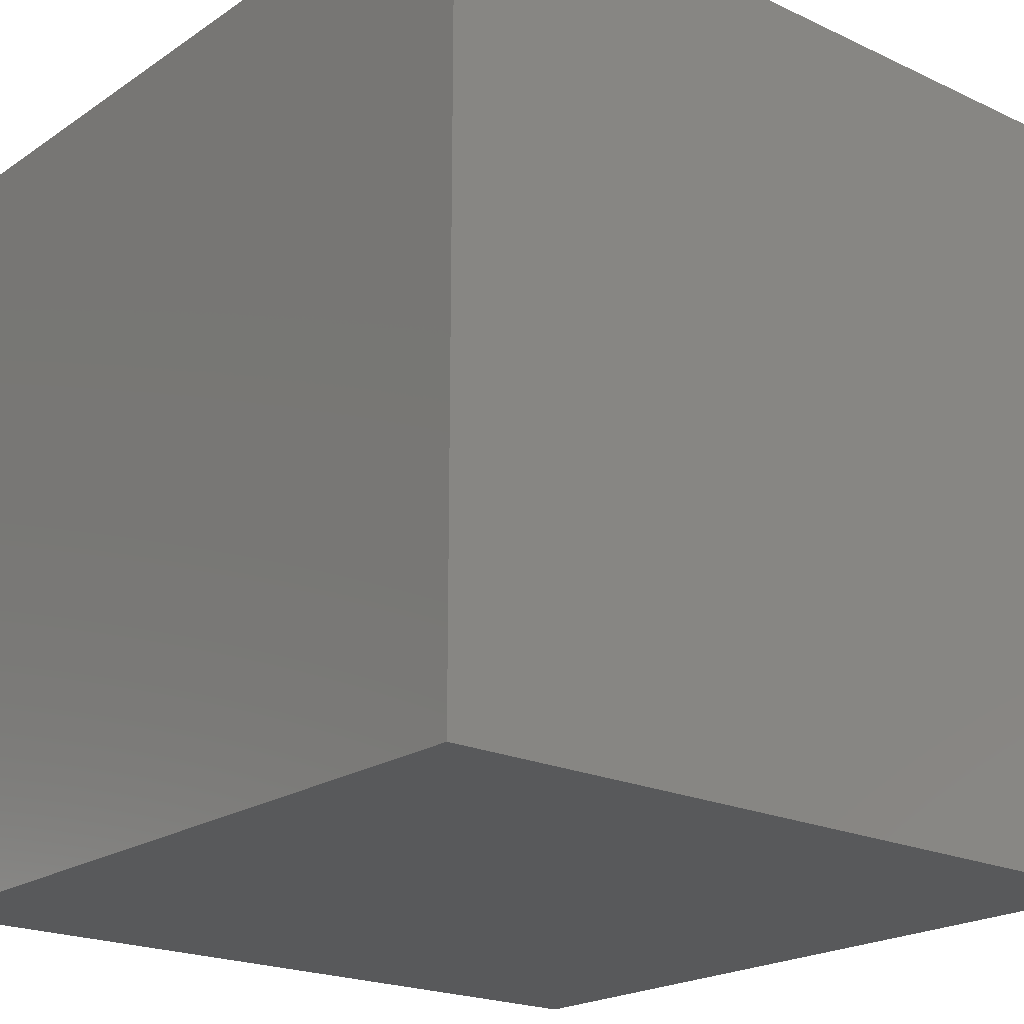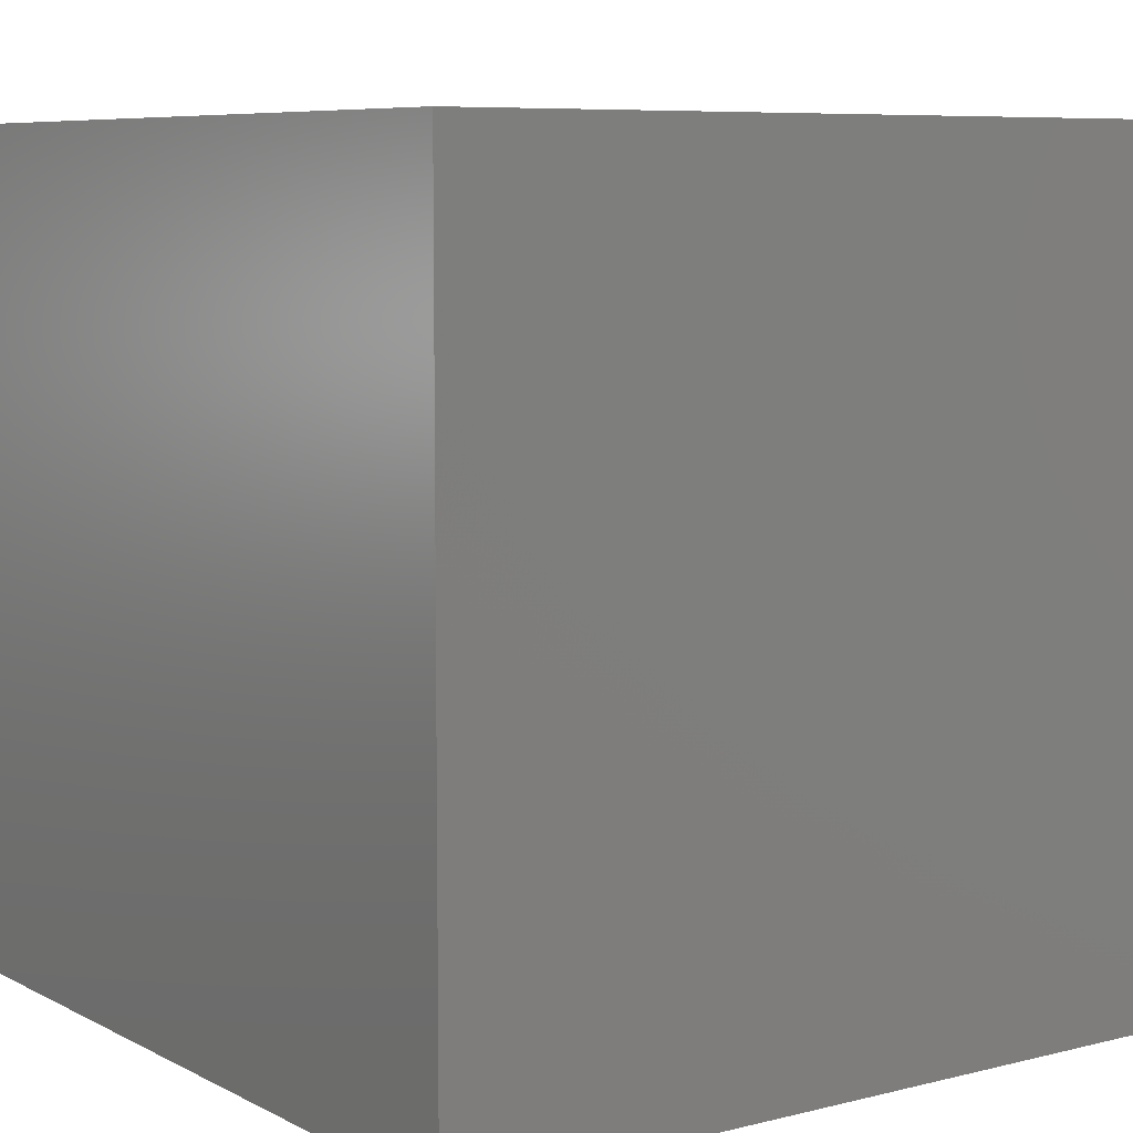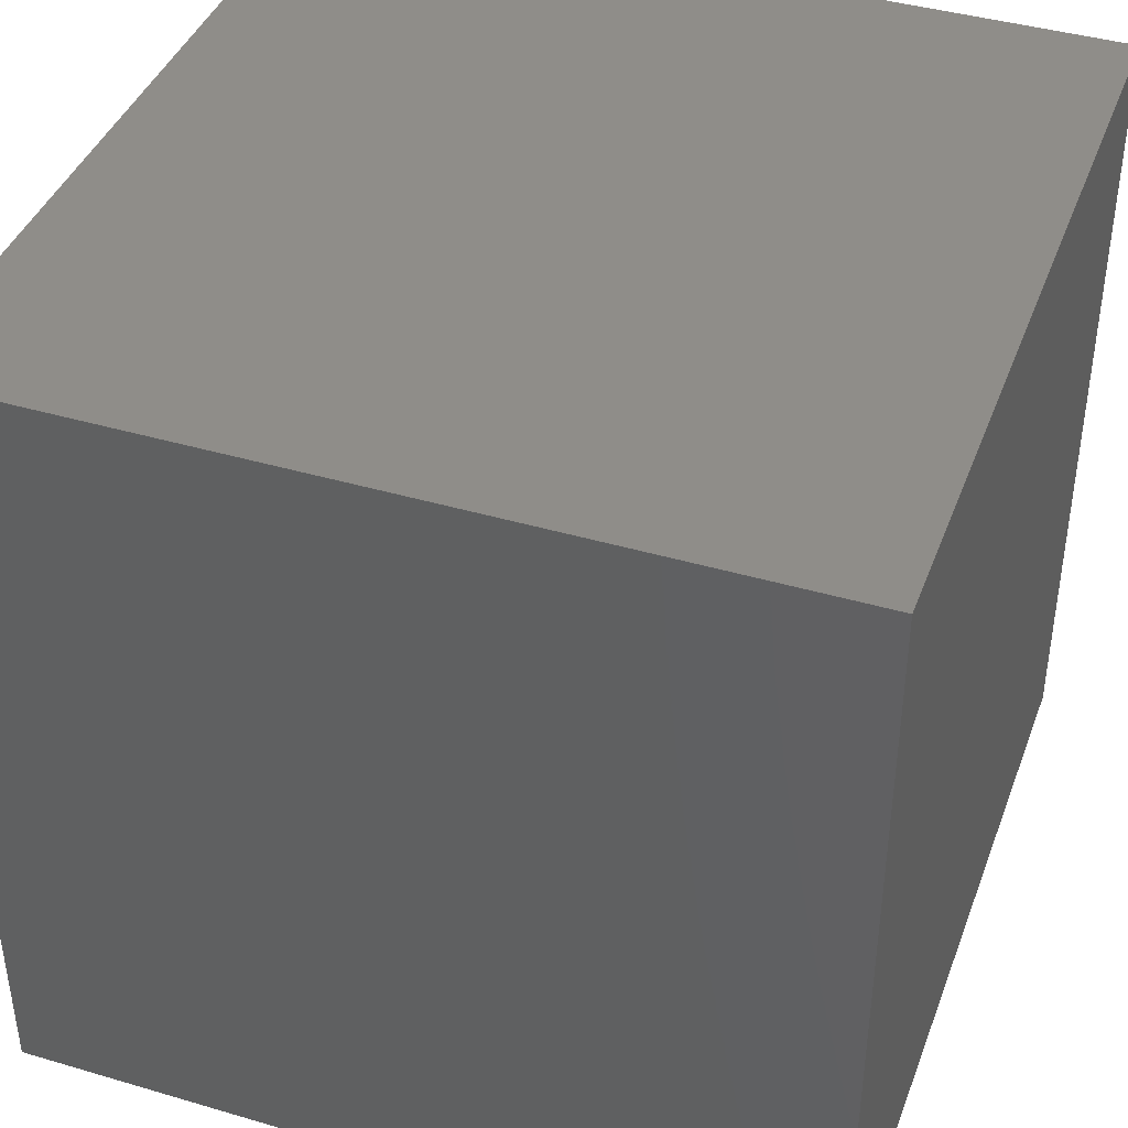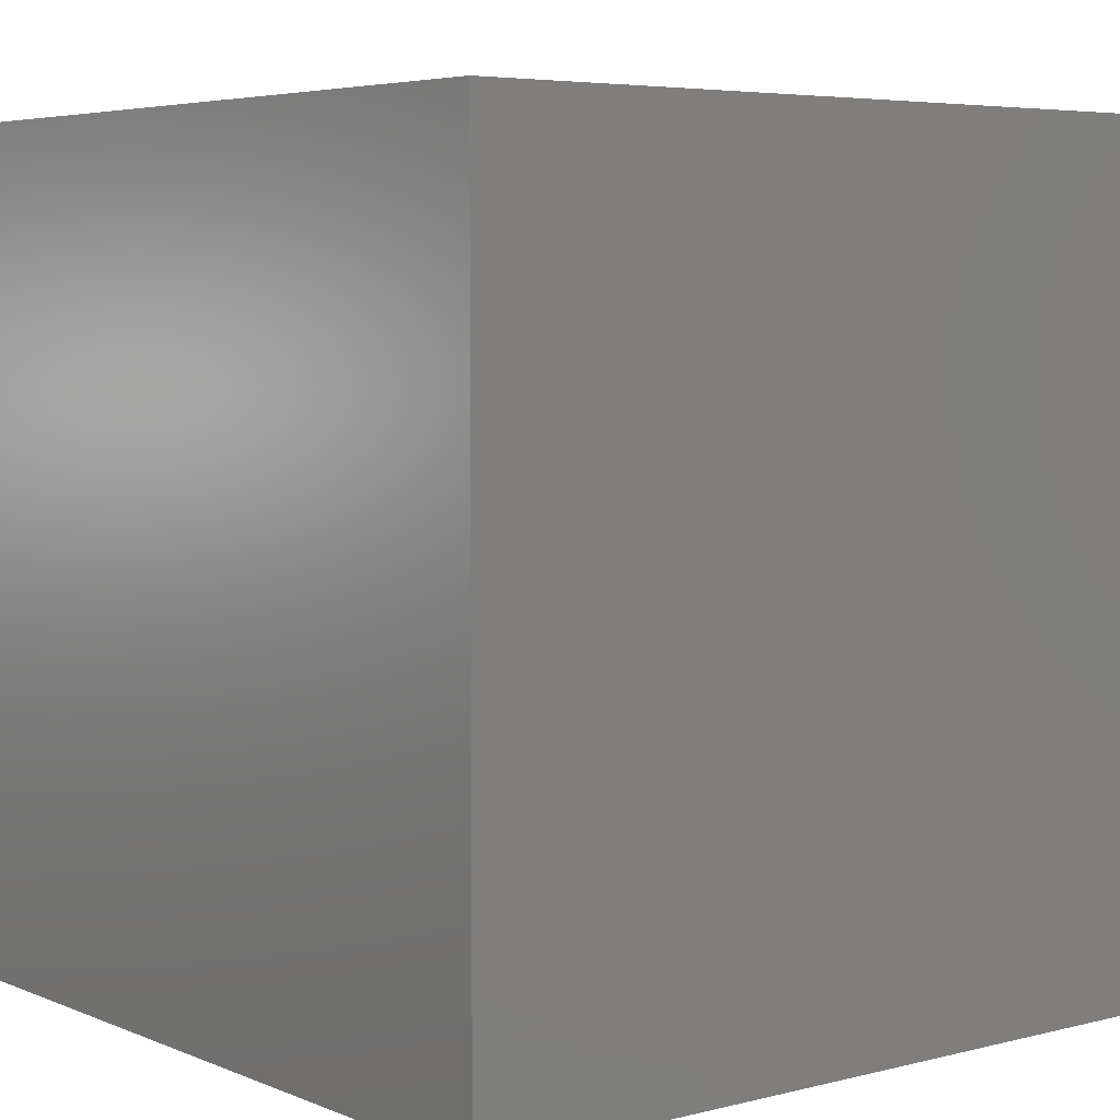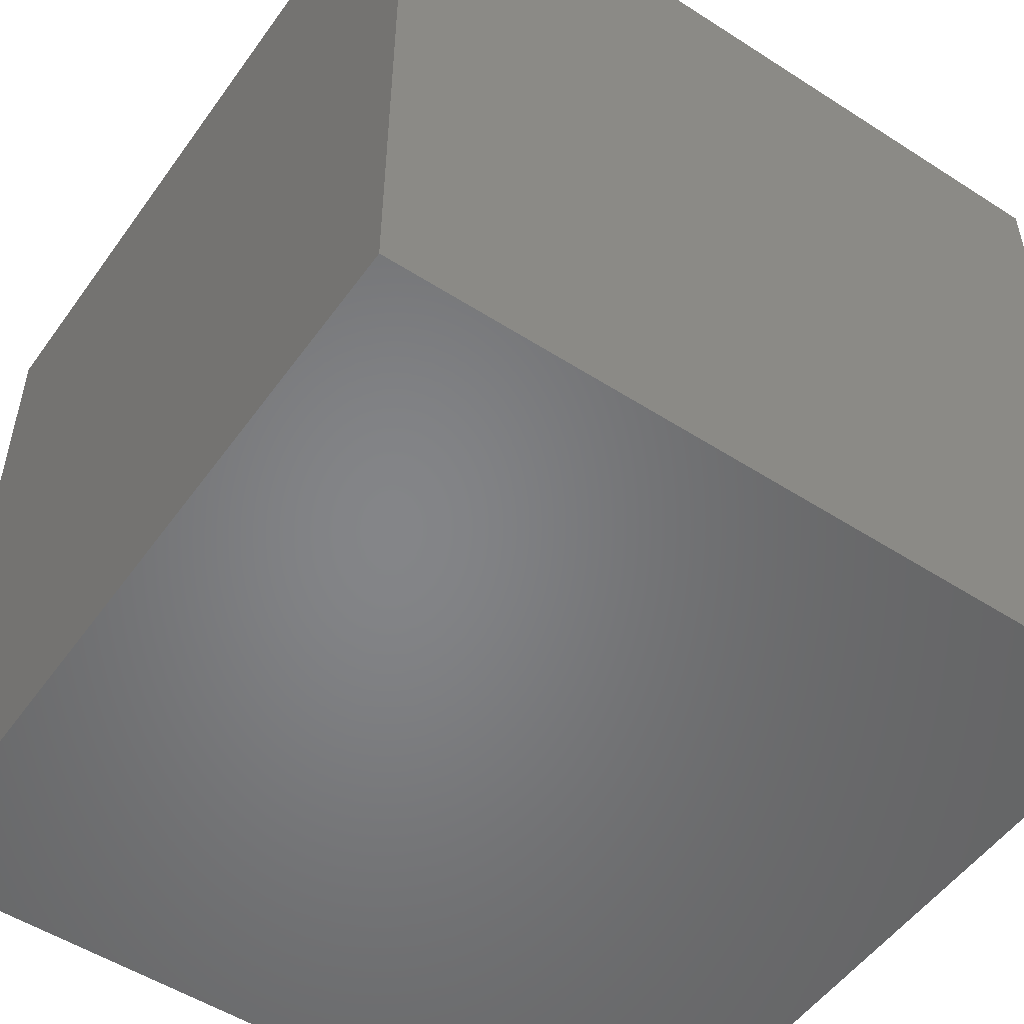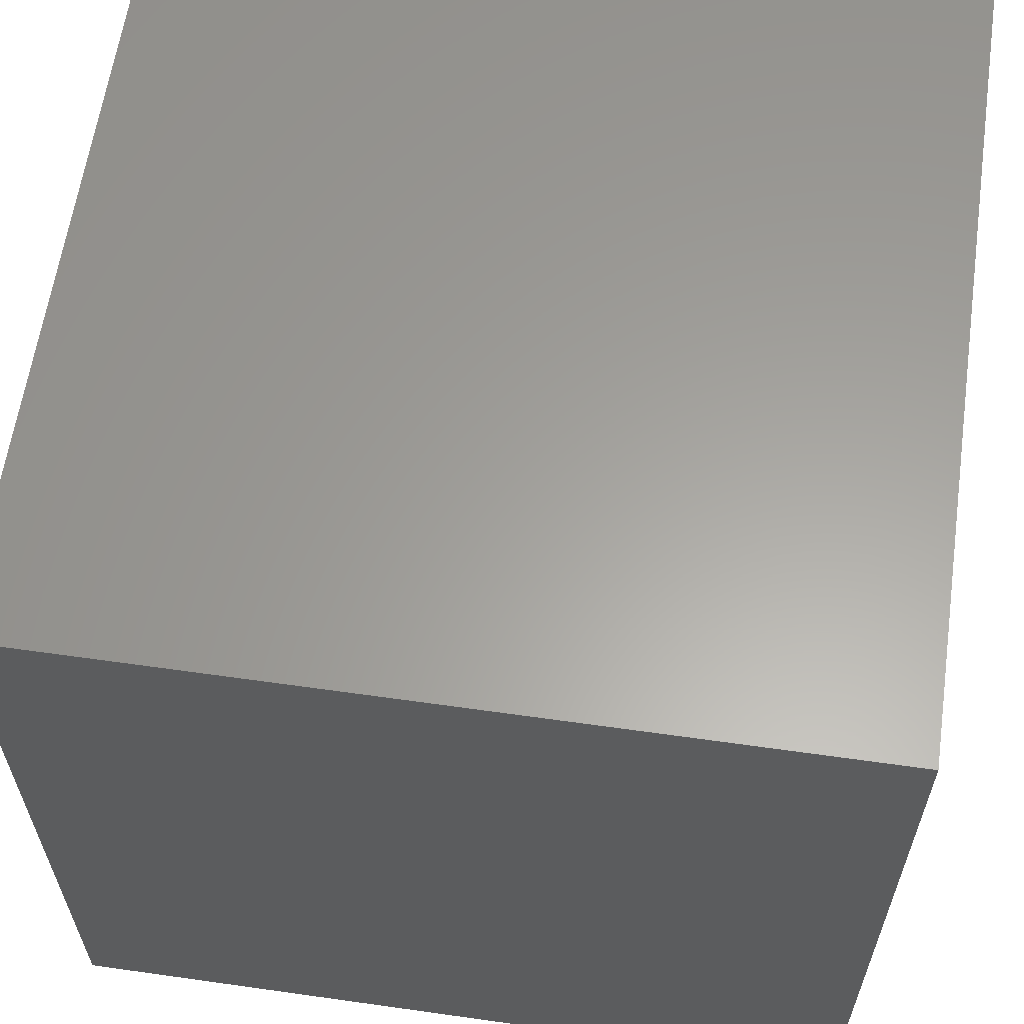
<metadata>
{"format":"stl","ext":"stl","renderer":"f3d","projection":"perspective","resolution":1024,"background":"white","views":[{"elev":-20.8,"azim":50.0,"up":"+Z"},{"elev":7.4,"azim":-35.4,"up":"+Z"},{"elev":41.1,"azim":-70.3,"up":"+Y"},{"elev":5.2,"azim":-128.4,"up":"+Y"},{"elev":-52.4,"azim":145.3,"up":"+Y"},{"elev":61.3,"azim":8.2,"up":"+Y"}]}
</metadata>
<code>
# stl→obj: 8 verts, 12 faces
v 50 0 50
v 50 50 0
v 50 50 50
v 50 0 0
v 0 50 50
v 0 0 50
v 0 0 0
v 0 50 0
f 1 2 3
f 2 1 4
f 5 1 3
f 1 5 6
f 7 2 4
f 2 7 8
f 7 5 8
f 5 7 6
f 2 5 3
f 5 2 8
f 7 1 6
f 1 7 4

</code>
